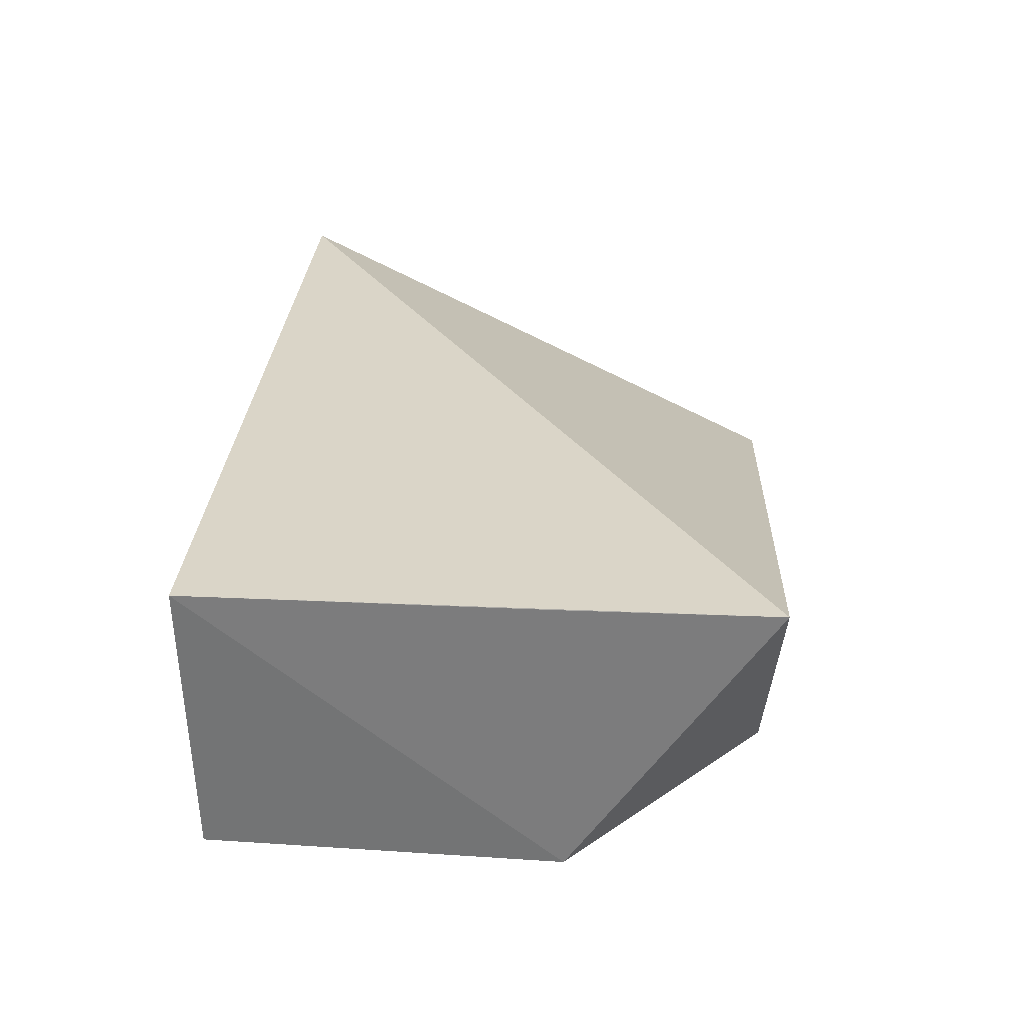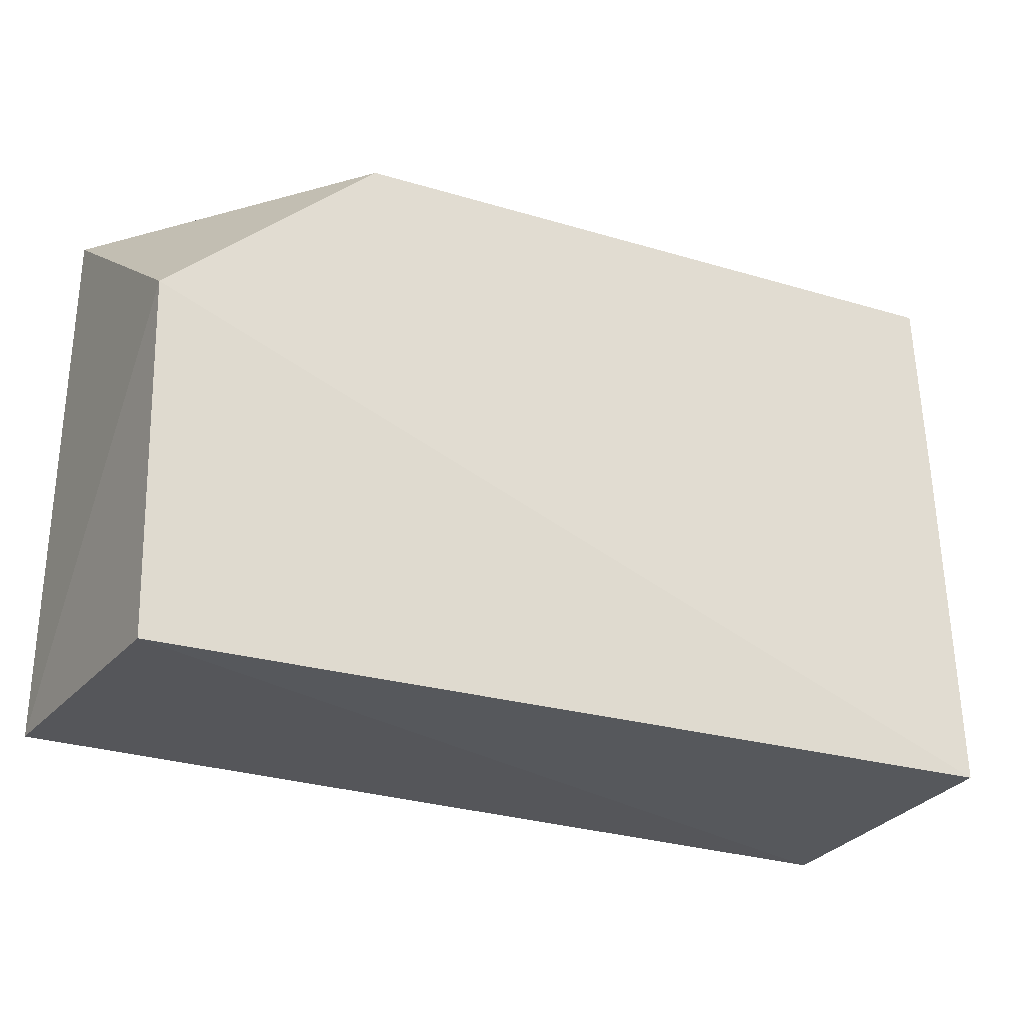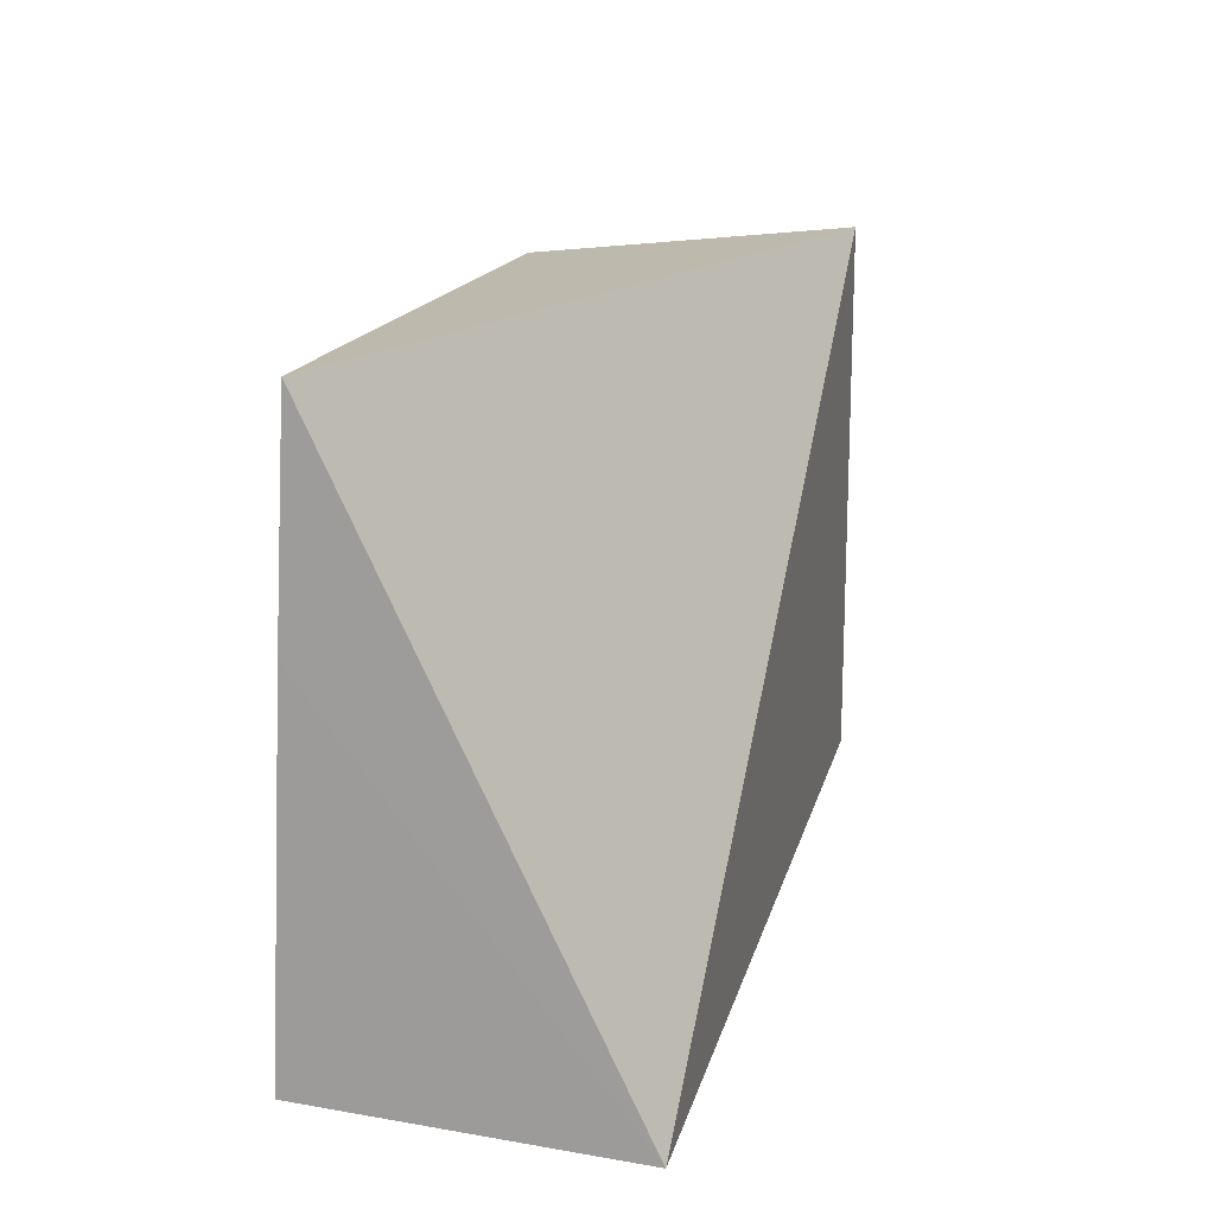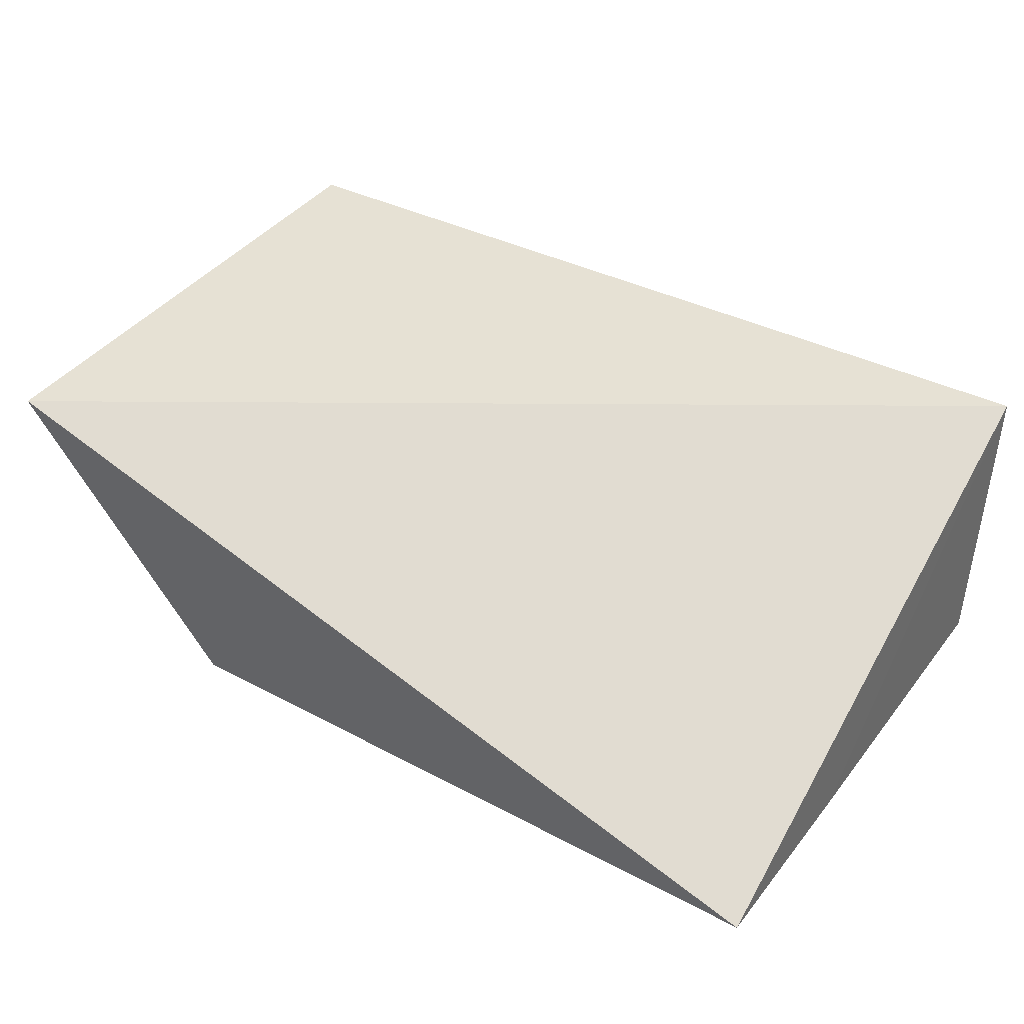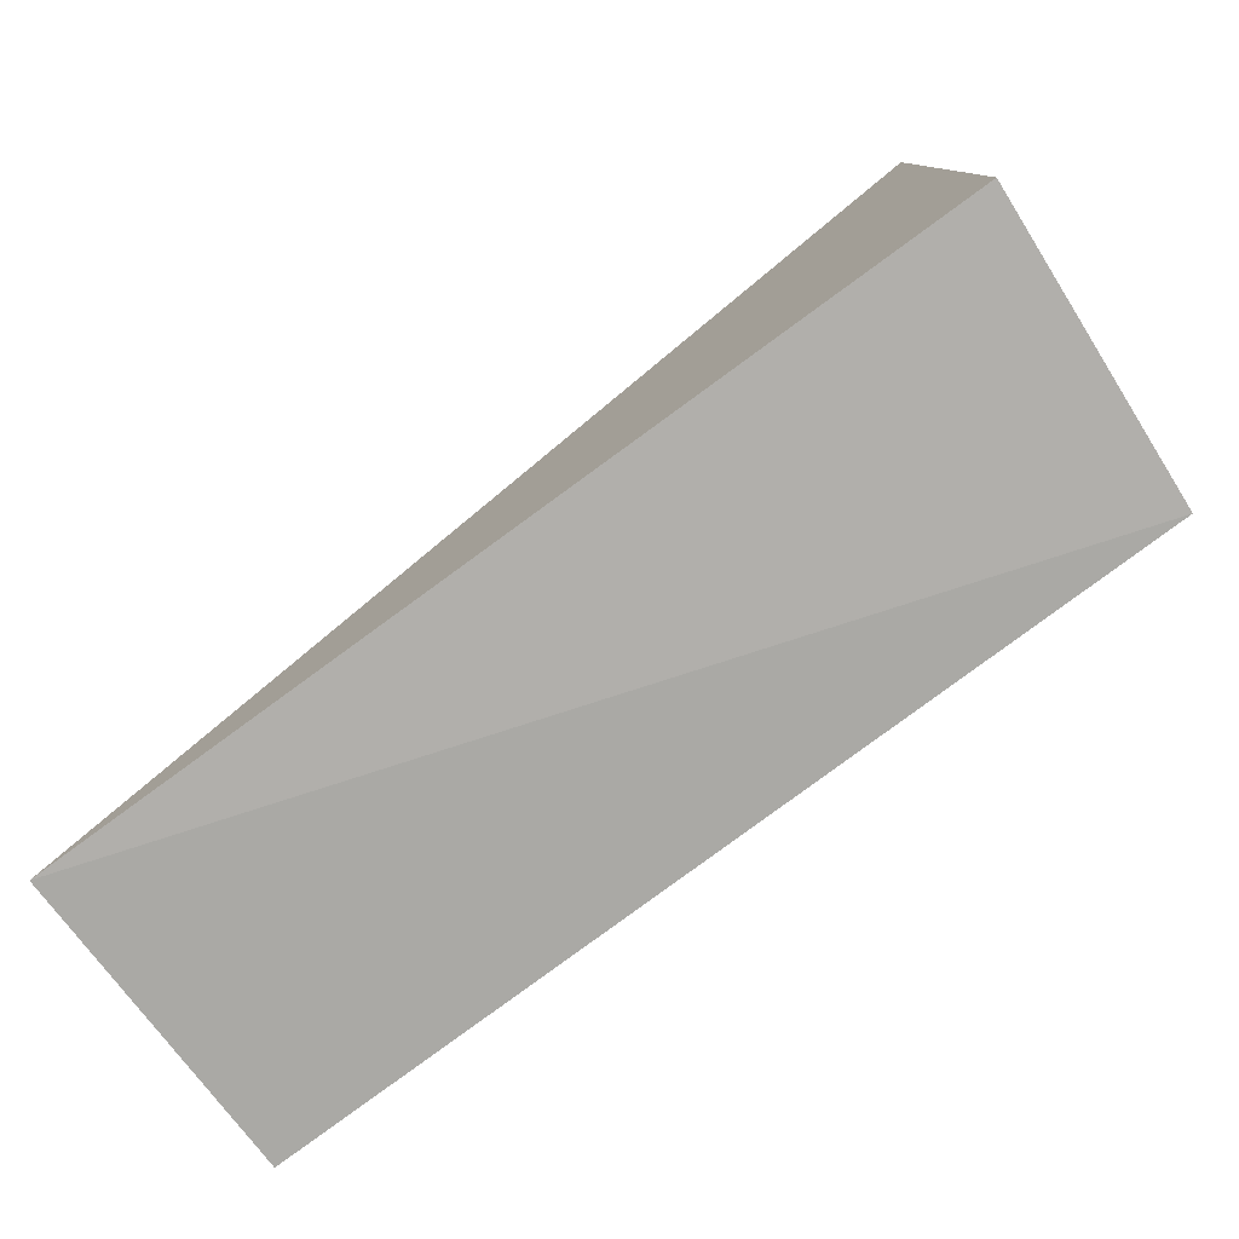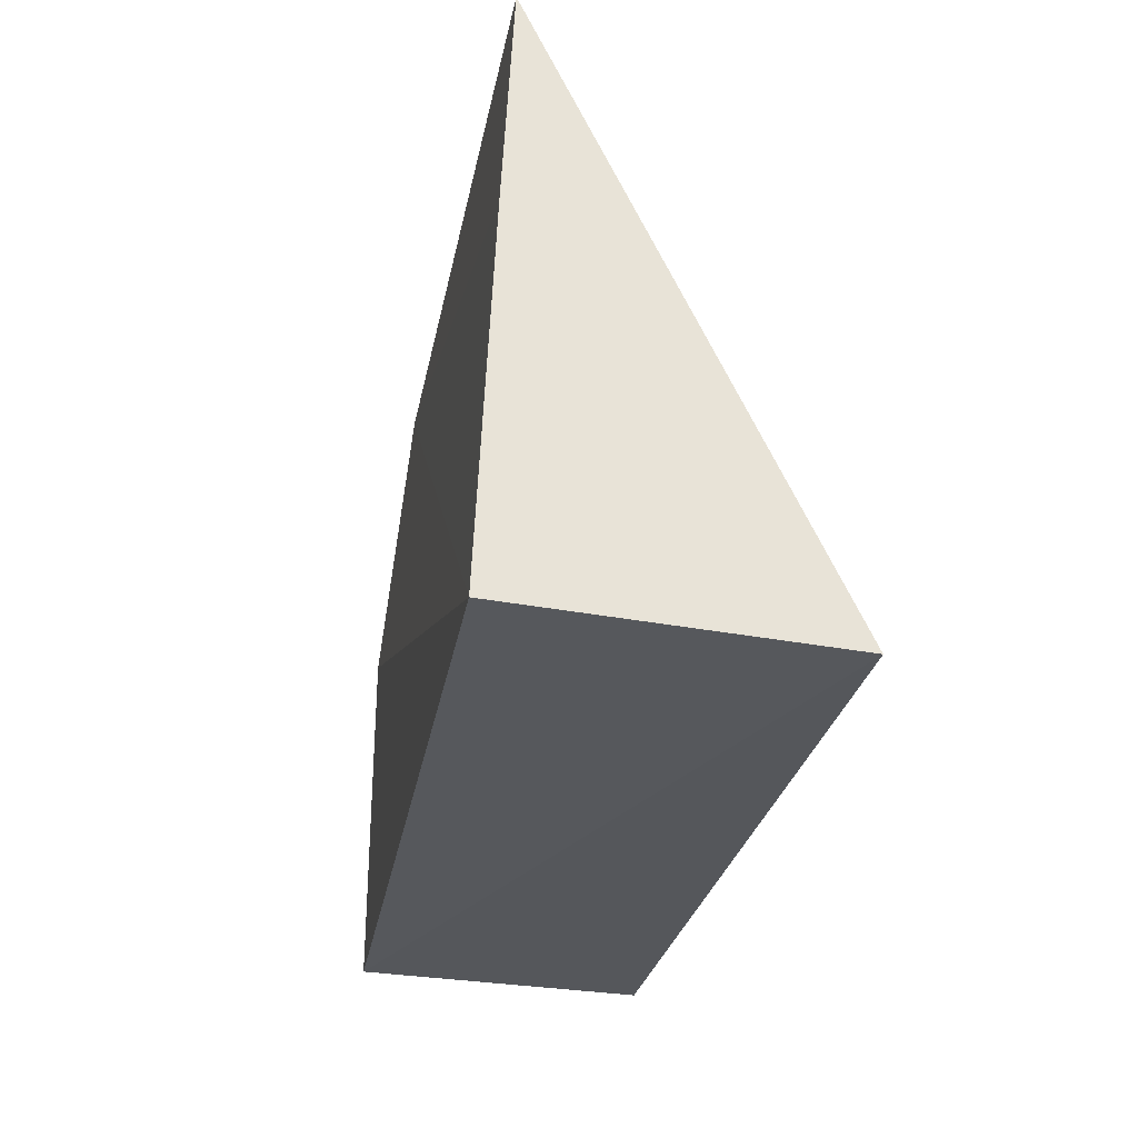
<metadata>
{"format":"obj","ext":"obj","renderer":"f3d","projection":"perspective","resolution":1024,"background":"white","views":[{"elev":29.1,"azim":-85.1,"up":"+Y"},{"elev":-24.8,"azim":-26.8,"up":"+Z"},{"elev":16.6,"azim":103.4,"up":"+Z"},{"elev":39.4,"azim":33.1,"up":"+Y"},{"elev":-77.9,"azim":-143.9,"up":"+Z"},{"elev":-27.7,"azim":79.9,"up":"+Z"}]}
</metadata>
<code>
v -0.1442 -0.03078 0.04046
v -0.2019 -0.01312 0.004637
v -0.2013 -0.01306 0.04011
v -0.2006 -0.0319 0.004859
v -0.1442 -0.01311 0.003475
v -0.201 -0.03177 0.02756
v -0.1442 -0.03256 0.004702
v -0.2016 -0.01313 0.02751
v -0.1872 -0.03114 0.03984
v -0.1442 -0.03148 0.02725
f 5 4 2
f 5 2 3
f 5 3 1
f 6 2 4
f 7 4 5
f 7 6 4
f 8 6 3
f 8 3 2
f 8 2 6
f 9 1 3
f 9 3 6
f 9 6 7
f 10 7 5
f 10 5 1
f 10 9 7
f 10 1 9

</code>
